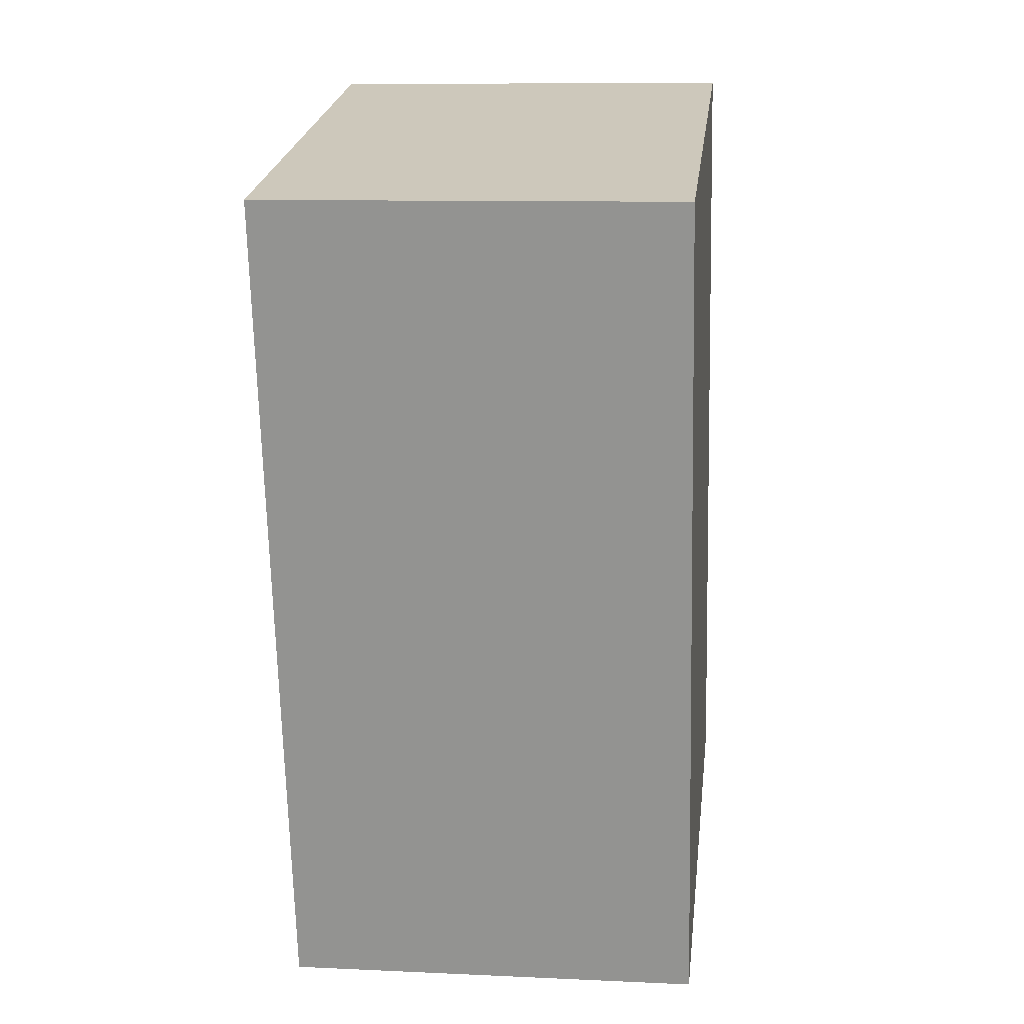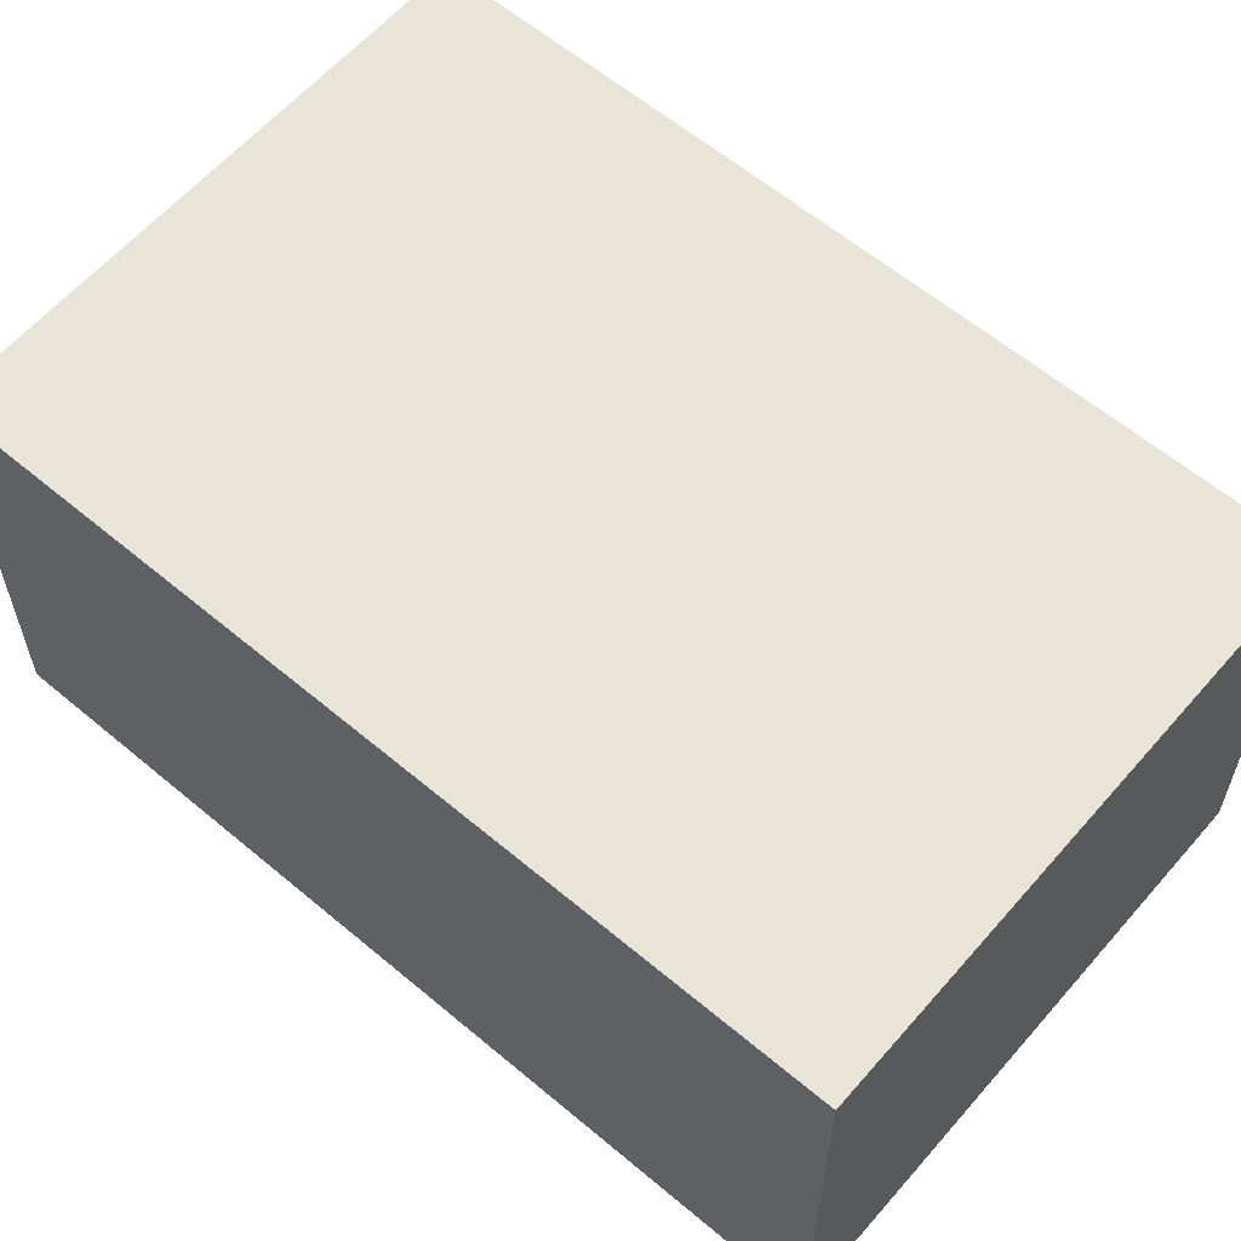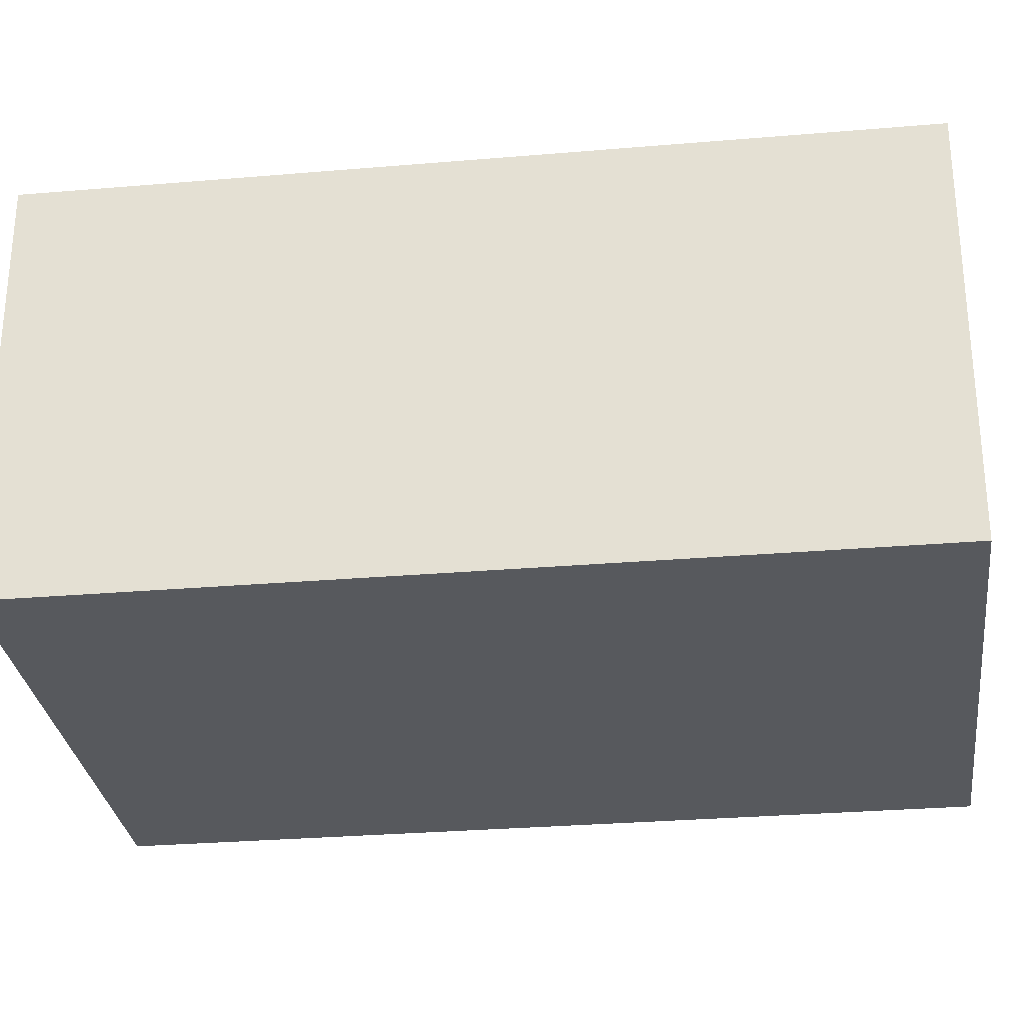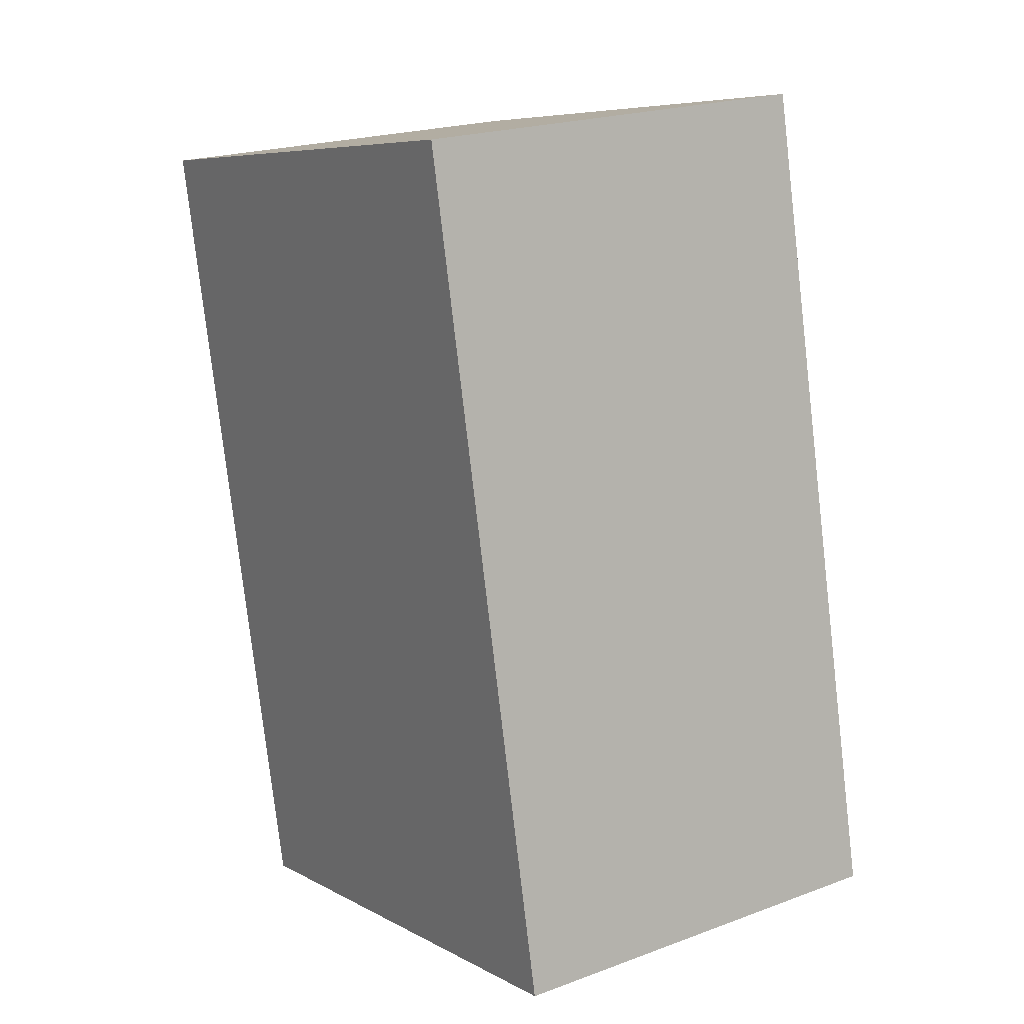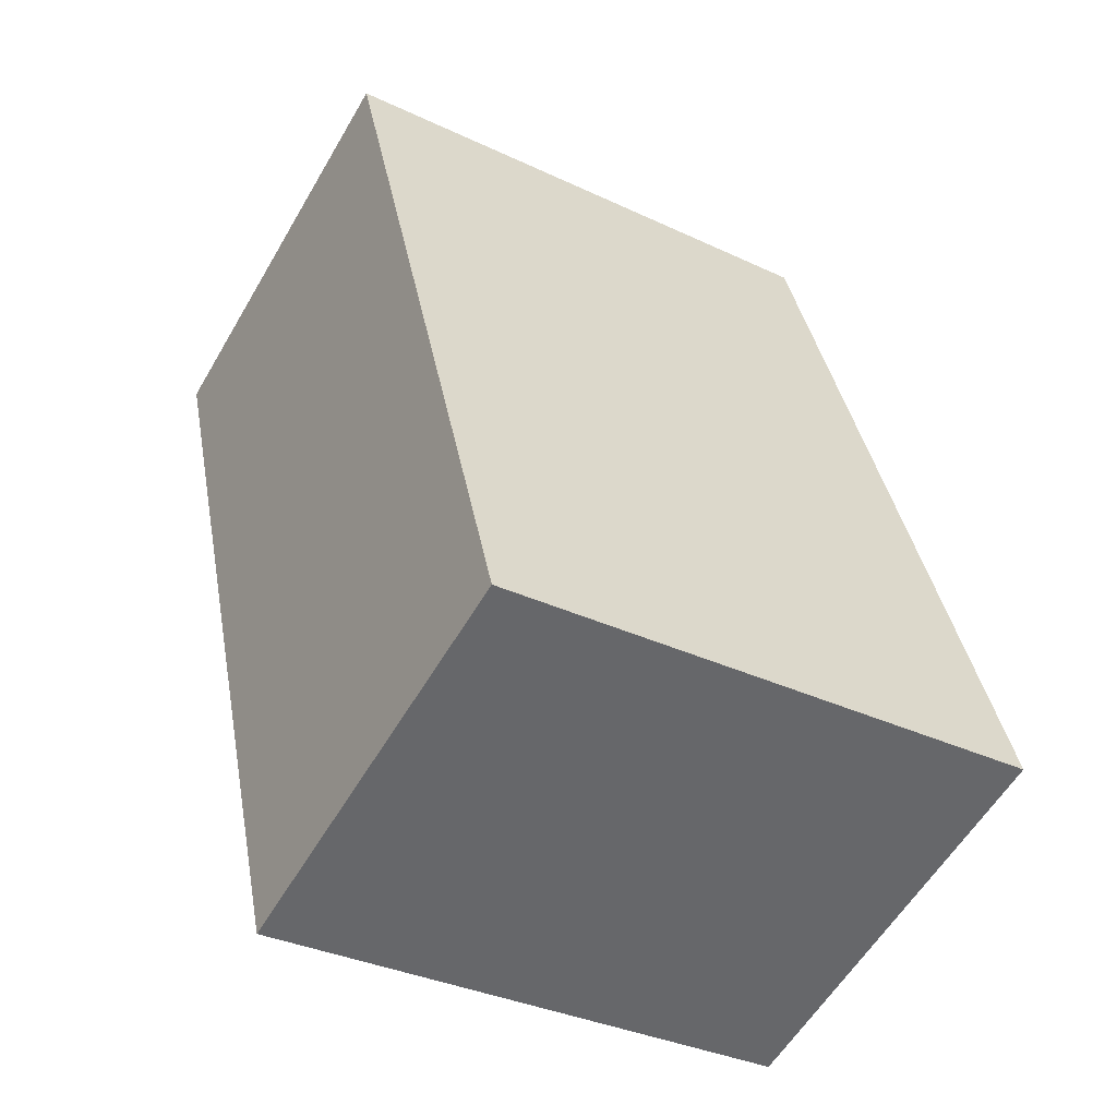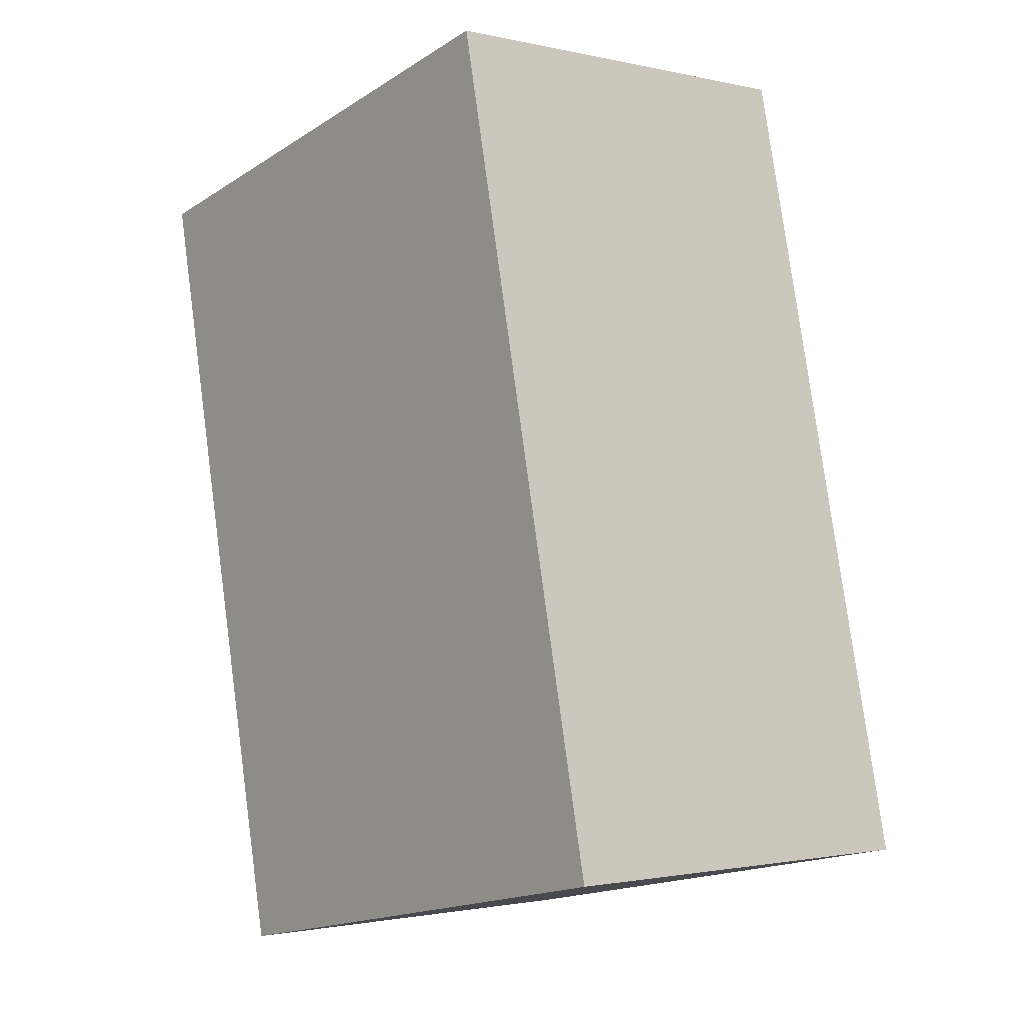
<metadata>
{"format":"obj","ext":"obj","renderer":"f3d","projection":"perspective","resolution":1024,"background":"white","views":[{"elev":10.2,"azim":-83.3,"up":"+Z"},{"elev":60.5,"azim":118.7,"up":"+Y"},{"elev":-29.3,"azim":-94.8,"up":"+Y"},{"elev":21.1,"azim":56.5,"up":"+Z"},{"elev":-57.7,"azim":-30.1,"up":"+Z"},{"elev":-1.5,"azim":50.4,"up":"+Z"}]}
</metadata>
<code>
v  0 5.563 3.406e-16
v  9.494 5.563 -9.429
v  2.327 5.563 -10.95
v  7.167 5.563 1.523
v  2.327 6.706e-16 -10.95
v  0 0 0
v  7.167 -9.326e-17 1.523
v  9.494 5.774e-16 -9.429
g defaultobject
f 1 2 3
f 2 1 4
f 5 1 3
f 1 5 6
f 6 4 1
f 4 6 7
f 7 2 4
f 2 7 8
f 8 3 2
f 3 8 5
f 8 6 5
f 6 8 7

</code>
